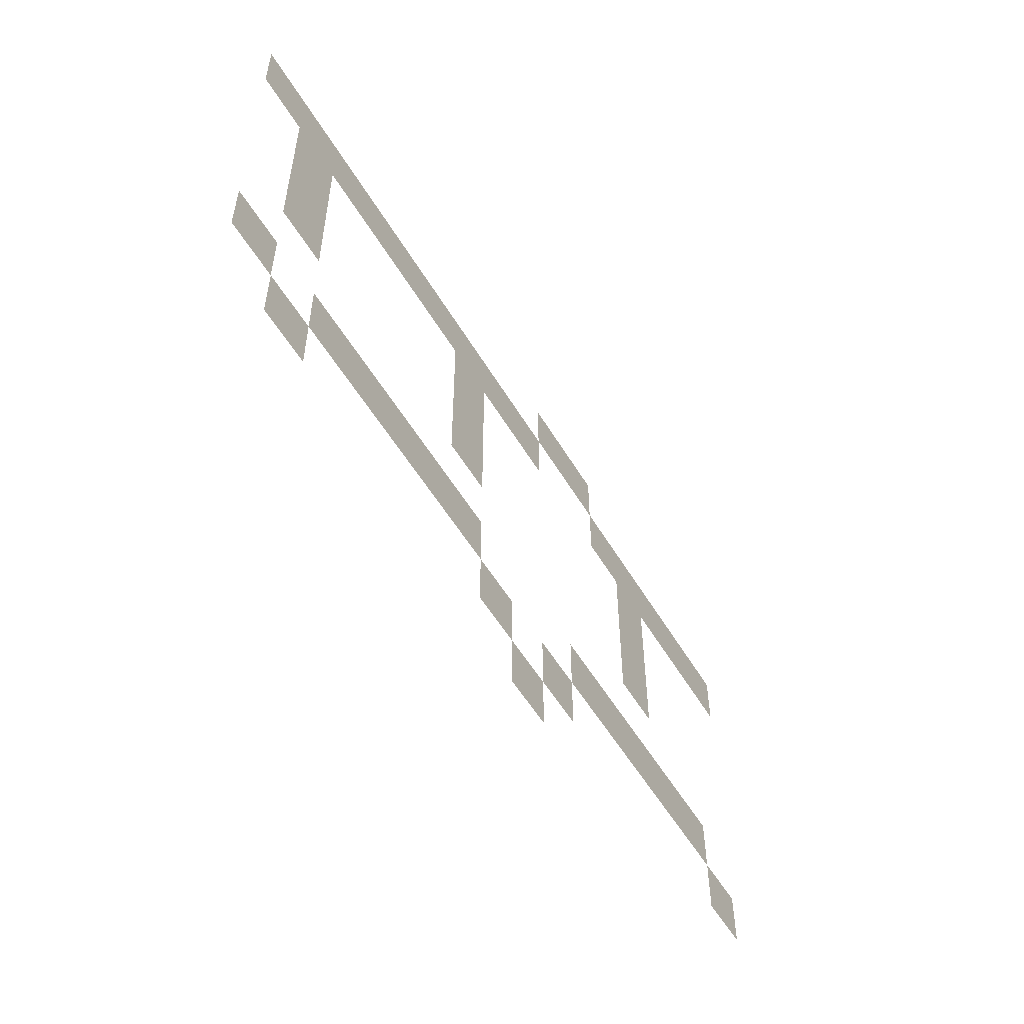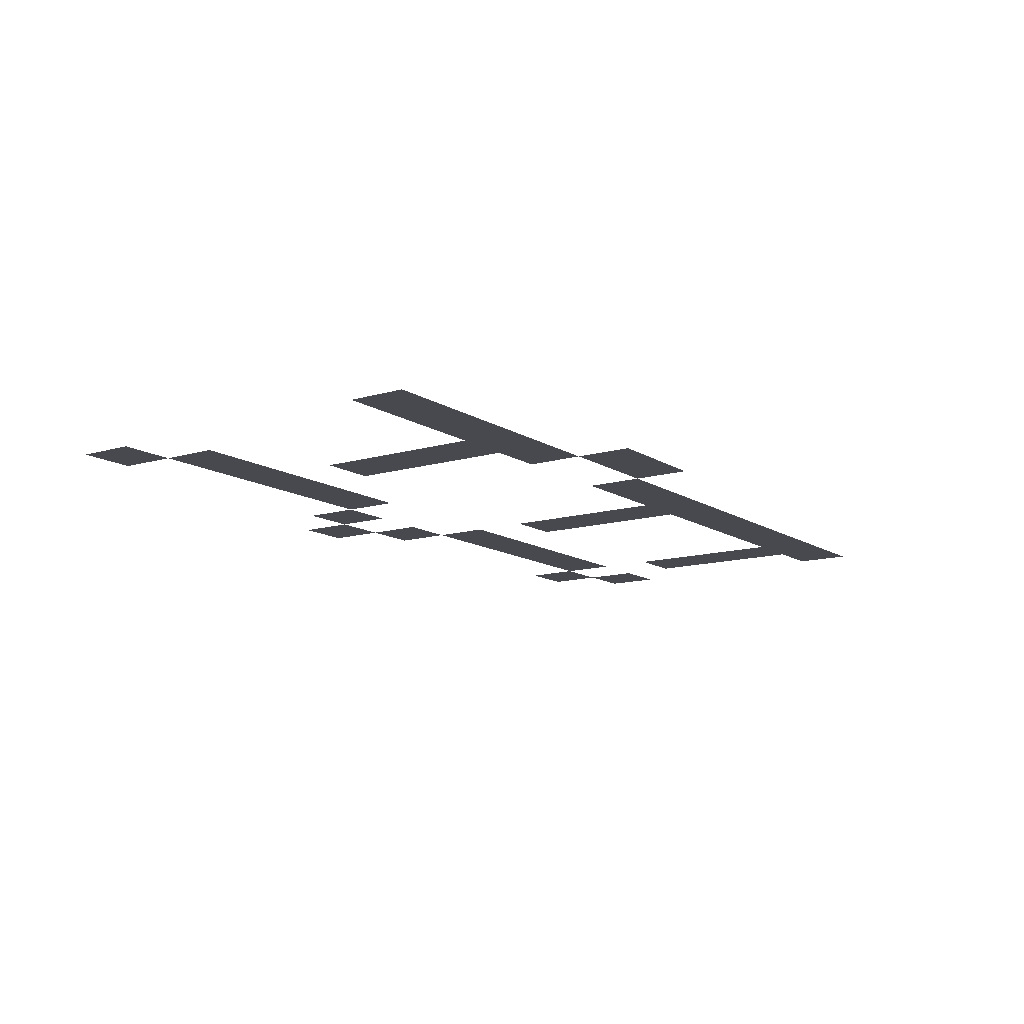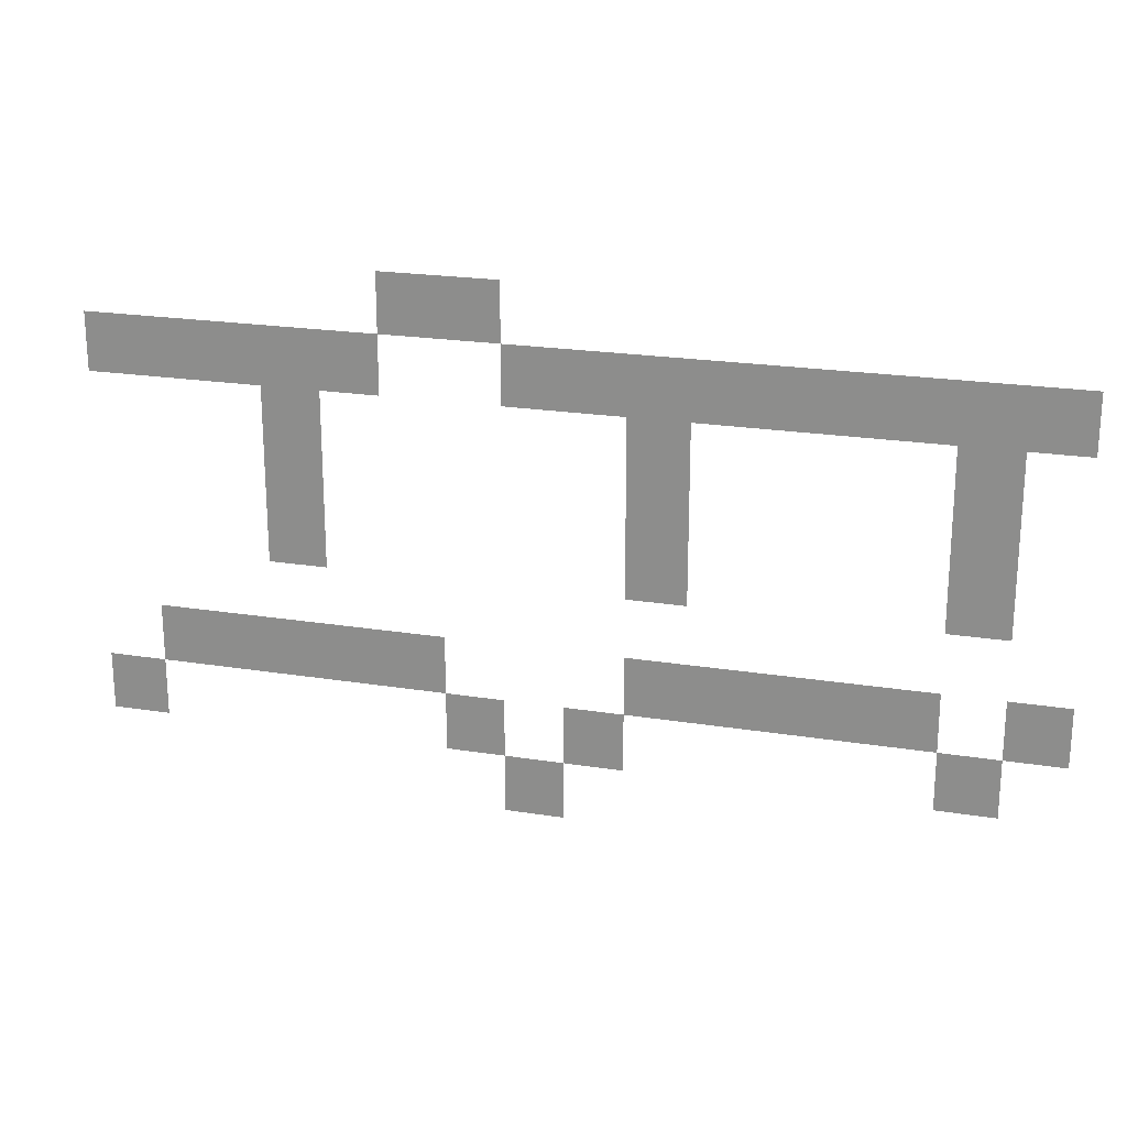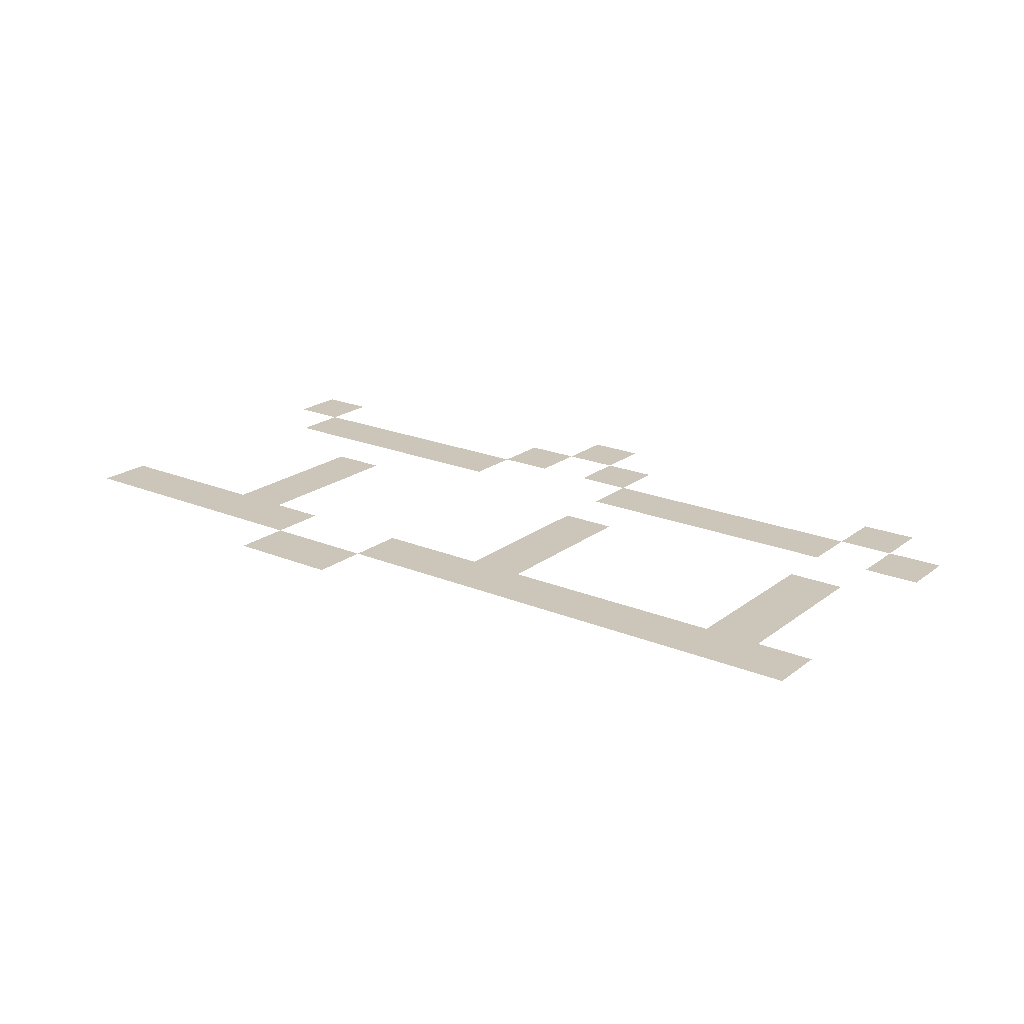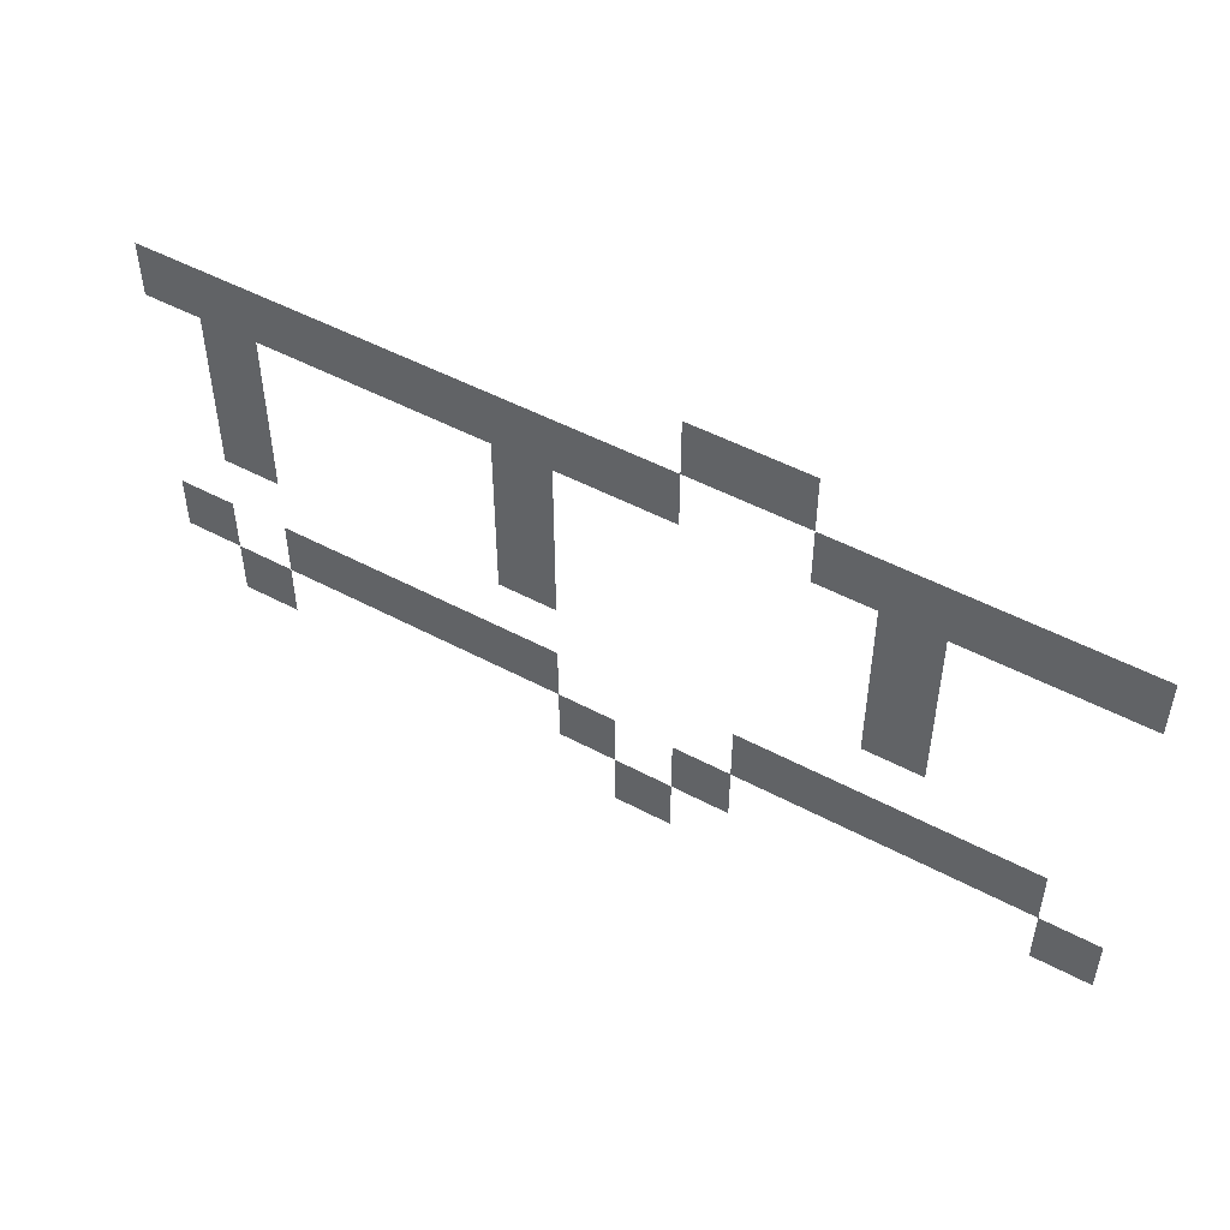
<metadata>
{"format":"obj","ext":"obj","renderer":"f3d","projection":"perspective","resolution":1024,"background":"white","views":[{"elev":-54.3,"azim":-59.8,"up":"+Y"},{"elev":-12.6,"azim":124.7,"up":"+Z"},{"elev":21.6,"azim":-164.2,"up":"+Y"},{"elev":20.8,"azim":-143.2,"up":"+Z"},{"elev":50.1,"azim":30.4,"up":"+Y"}]}
</metadata>
<code>
v -80 -16 0
v -96 -16 0
v -96 0 0
v -80 0 0
v -96 -16 0
v -112 -16 0
v -112 0 0
v -96 0 0
v 0 -32 0
v -16 -32 0
v -16 -16 0
v 0 -16 0
v -16 -32 0
v -32 -32 0
v -32 -16 0
v -16 -16 0
v -32 -32 0
v -48 -32 0
v -48 -16 0
v -32 -16 0
v -48 -32 0
v -64 -32 0
v -64 -16 0
v -48 -16 0
v -64 -32 0
v -80 -32 0
v -80 -16 0
v -64 -16 0
v -112 -32 0
v -128 -32 0
v -128 -16 0
v -112 -16 0
v -128 -32 0
v -144 -32 0
v -144 -16 0
v -128 -16 0
v -144 -32 0
v -160 -32 0
v -160 -16 0
v -144 -16 0
v -160 -32 0
v -176 -32 0
v -176 -16 0
v -160 -16 0
v -176 -32 0
v -192 -32 0
v -192 -16 0
v -176 -16 0
v -192 -32 0
v -208 -32 0
v -208 -16 0
v -192 -16 0
v -208 -32 0
v -224 -32 0
v -224 -16 0
v -208 -16 0
v -224 -32 0
v -240 -32 0
v -240 -16 0
v -224 -16 0
v -240 -32 0
v -256 -32 0
v -256 -16 0
v -240 -16 0
v -48 -48 0
v -64 -48 0
v -64 -32 0
v -48 -32 0
v -144 -48 0
v -160 -48 0
v -160 -32 0
v -144 -32 0
v -224 -48 0
v -240 -48 0
v -240 -32 0
v -224 -32 0
v -48 -64 0
v -64 -64 0
v -64 -48 0
v -48 -48 0
v -144 -64 0
v -160 -64 0
v -160 -48 0
v -144 -48 0
v -224 -64 0
v -240 -64 0
v -240 -48 0
v -224 -48 0
v -48 -80 0
v -64 -80 0
v -64 -64 0
v -48 -64 0
v -144 -80 0
v -160 -80 0
v -160 -64 0
v -144 -64 0
v -224 -80 0
v -240 -80 0
v -240 -64 0
v -224 -64 0
v -16 -112 0
v -32 -112 0
v -32 -96 0
v -16 -96 0
v -32 -112 0
v -48 -112 0
v -48 -96 0
v -32 -96 0
v -48 -112 0
v -64 -112 0
v -64 -96 0
v -48 -96 0
v -64 -112 0
v -80 -112 0
v -80 -96 0
v -64 -96 0
v -80 -112 0
v -96 -112 0
v -96 -96 0
v -80 -96 0
v -144 -112 0
v -160 -112 0
v -160 -96 0
v -144 -96 0
v -160 -112 0
v -176 -112 0
v -176 -96 0
v -160 -96 0
v -176 -112 0
v -192 -112 0
v -192 -96 0
v -176 -96 0
v -192 -112 0
v -208 -112 0
v -208 -96 0
v -192 -96 0
v -208 -112 0
v -224 -112 0
v -224 -96 0
v -208 -96 0
v -240 -112 0
v -256 -112 0
v -256 -96 0
v -240 -96 0
v 0 -128 0
v -16 -128 0
v -16 -112 0
v 0 -112 0
v -96 -128 0
v -112 -128 0
v -112 -112 0
v -96 -112 0
v -128 -128 0
v -144 -128 0
v -144 -112 0
v -128 -112 0
v -224 -128 0
v -240 -128 0
v -240 -112 0
v -224 -112 0
v -112 -144 0
v -128 -144 0
v -128 -128 0
v -112 -128 0
g Map1_mesh_0319
f 1 2 3 4
f 5 6 7 8
f 9 10 11 12
f 13 14 15 16
f 17 18 19 20
f 21 22 23 24
f 25 26 27 28
f 29 30 31 32
f 33 34 35 36
f 37 38 39 40
f 41 42 43 44
f 45 46 47 48
f 49 50 51 52
f 53 54 55 56
f 57 58 59 60
f 61 62 63 64
f 65 66 67 68
f 69 70 71 72
f 73 74 75 76
f 77 78 79 80
f 81 82 83 84
f 85 86 87 88
f 89 90 91 92
f 93 94 95 96
f 97 98 99 100
f 101 102 103 104
f 105 106 107 108
f 109 110 111 112
f 113 114 115 116
f 117 118 119 120
f 121 122 123 124
f 125 126 127 128
f 129 130 131 132
f 133 134 135 136
f 137 138 139 140
f 141 142 143 144
f 145 146 147 148
f 149 150 151 152
f 153 154 155 156
f 157 158 159 160
f 161 162 163 164

</code>
